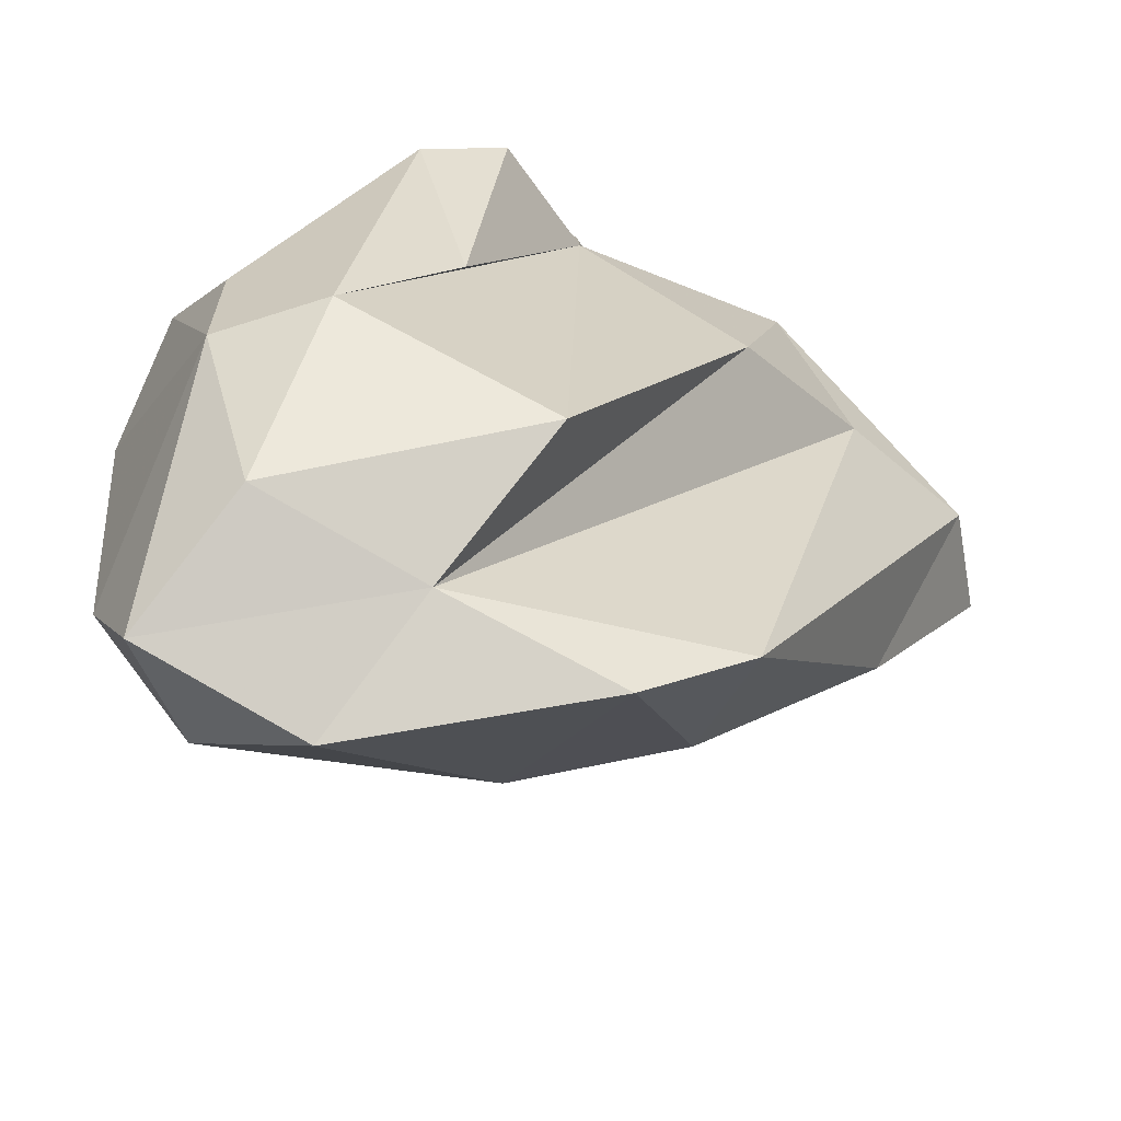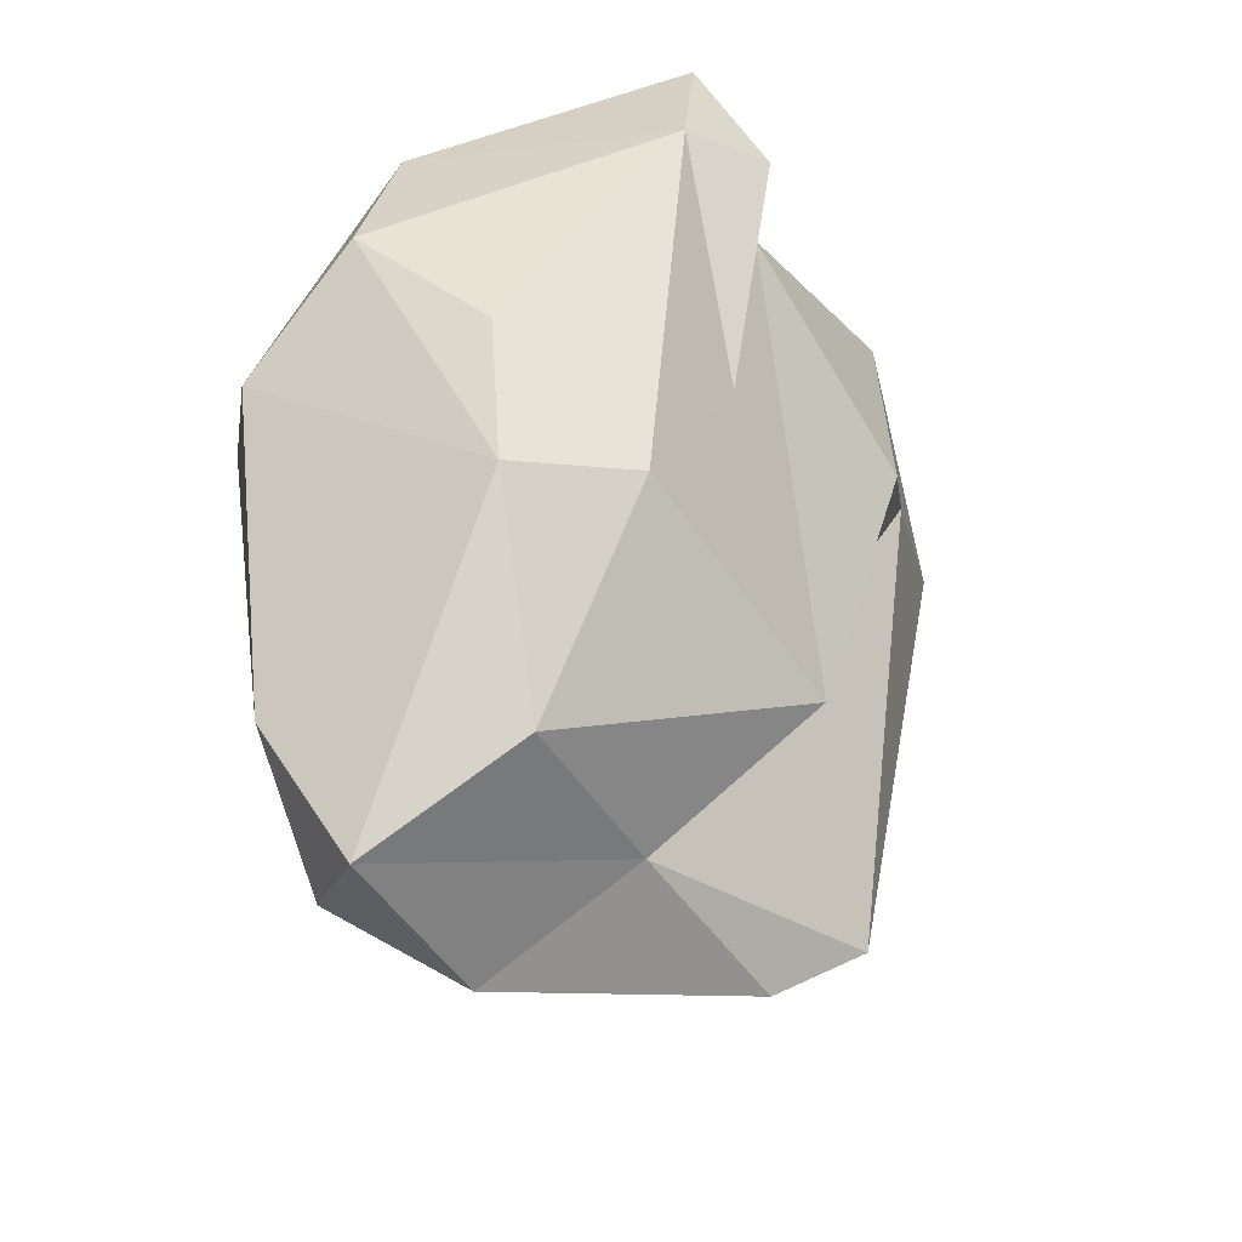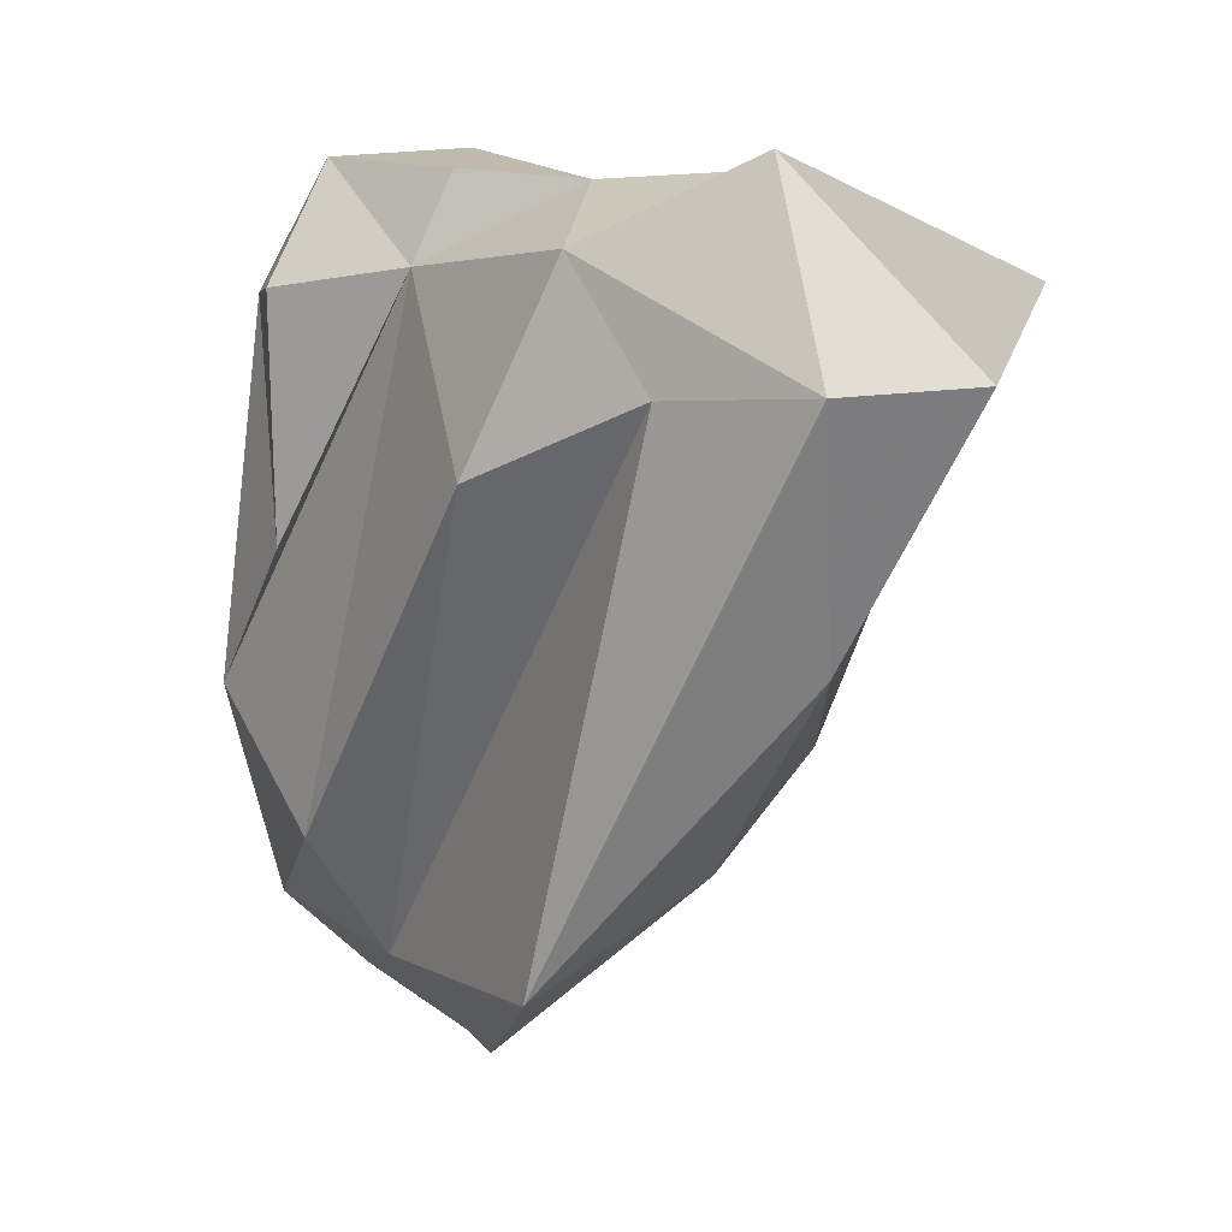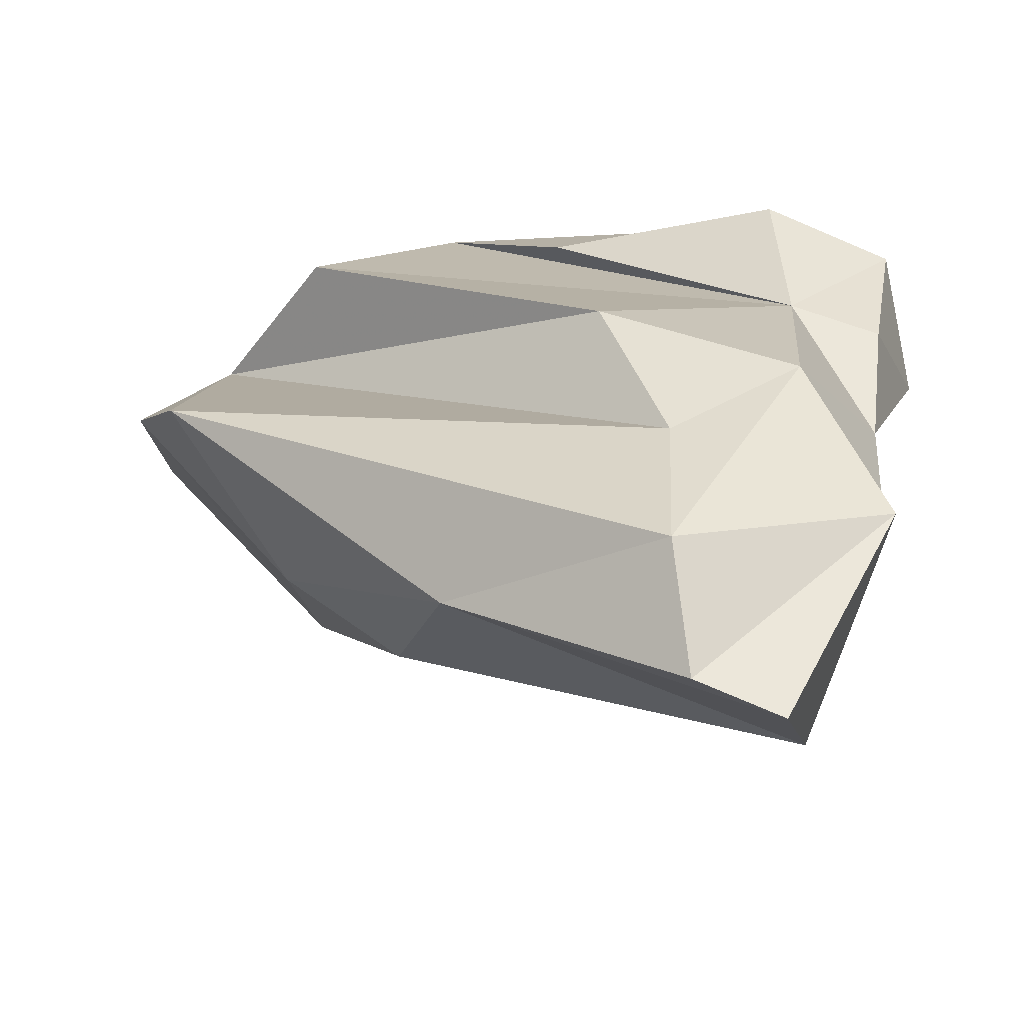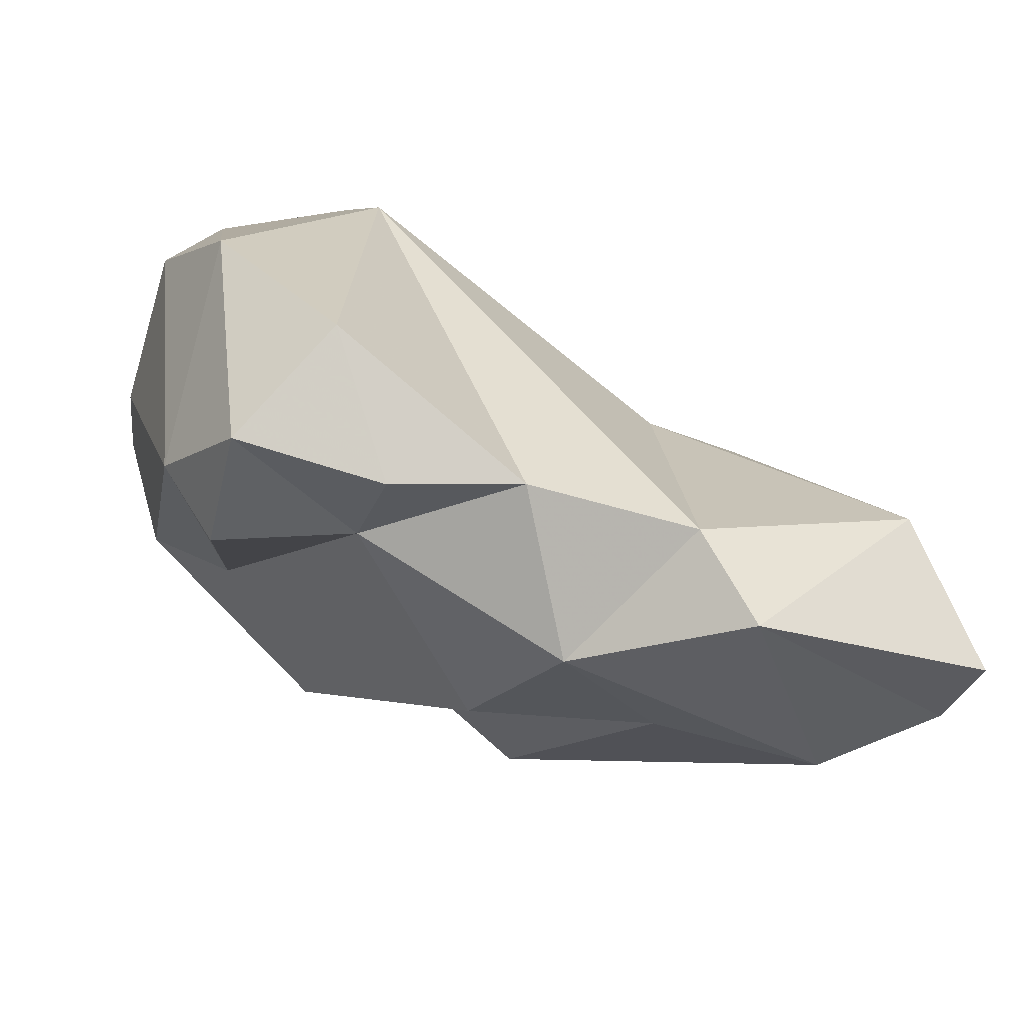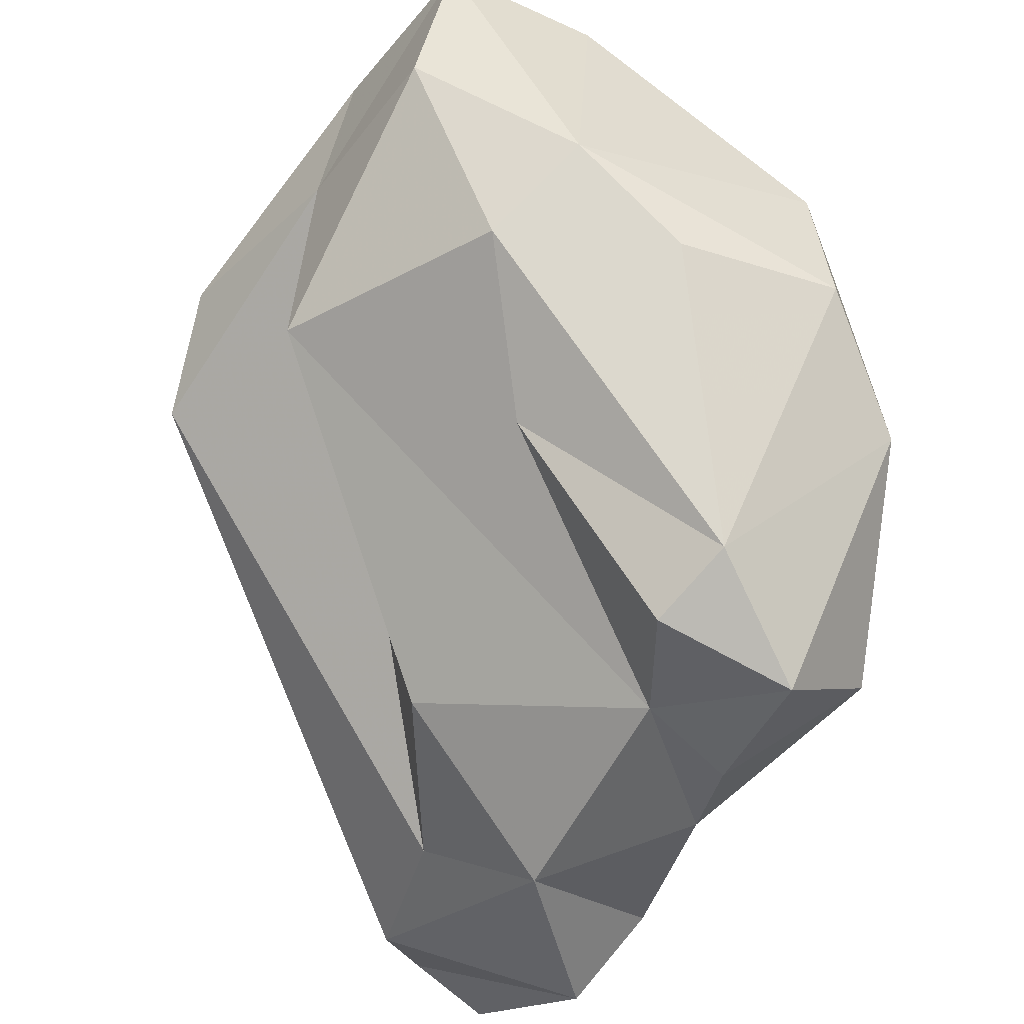
<metadata>
{"format":"obj","ext":"obj","renderer":"f3d","projection":"perspective","resolution":1024,"background":"white","views":[{"elev":-55.5,"azim":25.0,"up":"+Y"},{"elev":-27.4,"azim":-9.1,"up":"+Y"},{"elev":5.2,"azim":104.0,"up":"+Y"},{"elev":-30.9,"azim":99.8,"up":"+Z"},{"elev":73.0,"azim":82.8,"up":"+Y"},{"elev":61.3,"azim":139.2,"up":"+Z"}]}
</metadata>
<code>
v 137.5 270.5 80.34
v 137.5 271 76.4
v 138.4 272.9 75.37
v 139.9 267.7 73.32
v 139.9 259 77.82
v 139.8 273.8 81.9
v 138.2 262 80.47
v 144.9 263 70.46
v 143.4 257.2 77.58
v 142.8 270.8 83.64
v 140.3 258.4 81.6
v 143 266.9 84.15
v 140.9 277.5 79.92
v 146.4 273.1 68.15
v 144 261.1 82.84
v 151.9 280.4 68.03
v 147.5 272.7 65.79
v 145.5 281.5 76.82
v 147.5 277.7 82.06
v 150 263.2 69.31
v 149.8 280.7 76.02
v 148.1 281.1 79.89
v 146.3 267.2 83.64
v 149.8 277.7 80.98
v 150.6 258.5 74.88
v 148.8 271 81.16
v 151.6 277.8 62.04
v 149.2 266.4 66.93
v 147.1 260.1 78.76
v 150.1 280.3 72.37
v 155.8 275 69.52
v 151.1 263.9 79.63
v 154.4 268.6 65.65
v 153.4 260.4 73.26
v 150.3 278.2 76.99
v 156 277.6 60.69
v 154.4 273 74.55
v 154.6 278.5 71.93
v 156.7 275.4 61.66
v 154.8 280.7 66.93
v 157.5 275.1 65.21
g foo
f 20 8 28
f 33 20 28
f 8 17 28
f 27 28 17
f 33 28 27
f 36 33 27
f 39 33 36
f 8 9 5
f 25 9 8
f 20 25 8
f 20 34 25
f 5 4 8
f 34 20 33
f 34 33 41
f 14 8 4
f 8 14 17
f 39 41 33
f 17 14 27
f 40 39 36
f 11 9 29
f 9 11 5
f 25 29 9
f 11 7 5
f 25 34 29
f 7 2 5
f 5 2 4
f 29 34 31
f 4 2 3
f 34 41 31
f 4 3 14
f 16 14 3
f 16 27 14
f 41 39 40
f 27 16 40
f 27 40 36
f 15 11 29
f 29 32 15
f 37 32 29
f 1 2 7
f 31 37 29
f 13 2 1
f 2 13 3
f 37 31 38
f 30 16 3
f 41 38 31
f 16 30 38
f 40 16 38
f 38 41 40
f 11 15 12
f 23 12 15
f 23 15 32
f 7 11 12
f 7 12 1
f 26 23 35
f 23 32 35
f 37 35 32
f 1 12 6
f 1 6 13
f 35 37 38
f 18 3 13
f 18 30 3
f 18 21 30
f 21 35 30
f 38 30 35
f 10 12 23
f 19 10 23
f 19 23 26
f 6 12 10
f 19 6 10
f 24 19 26
f 26 35 24
f 22 13 19
f 13 6 19
f 18 13 22
f 24 35 22
f 35 21 22
f 21 18 22
f 22 19 24
g

</code>
